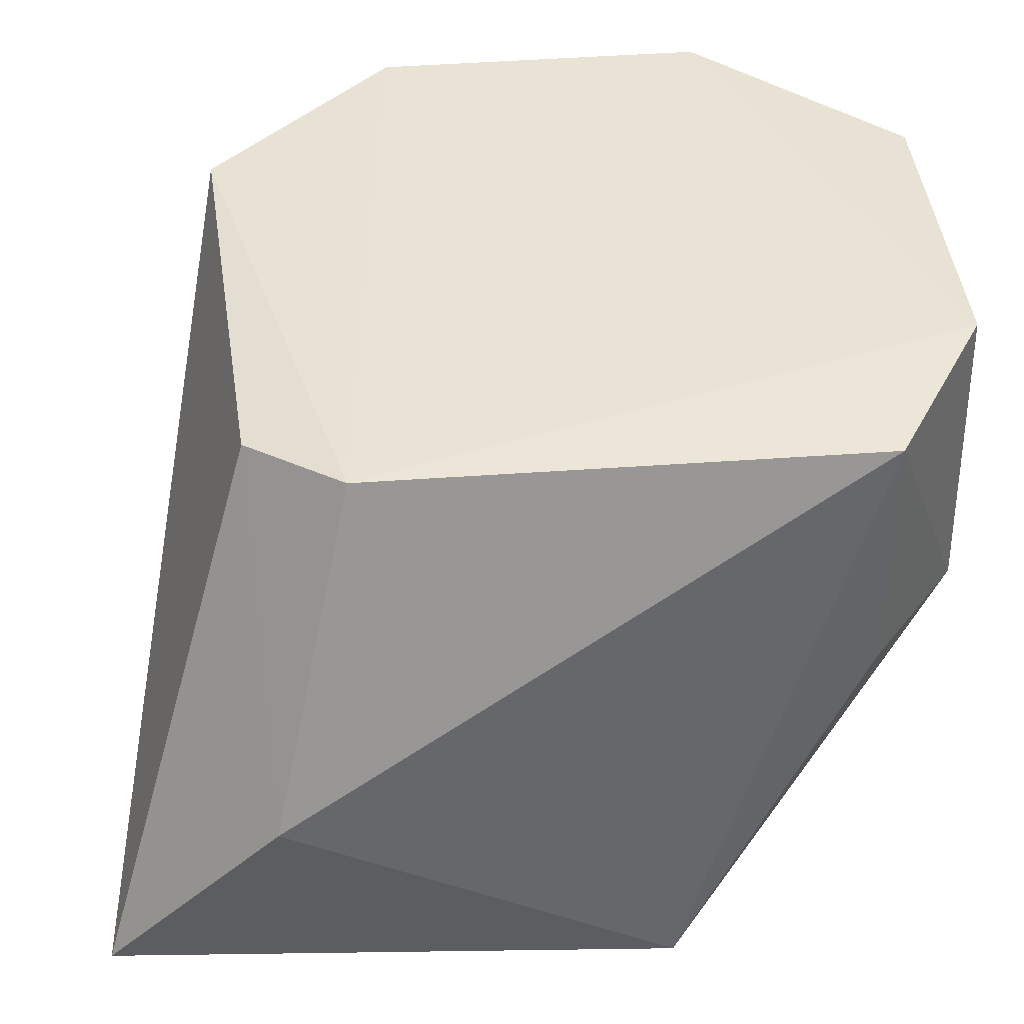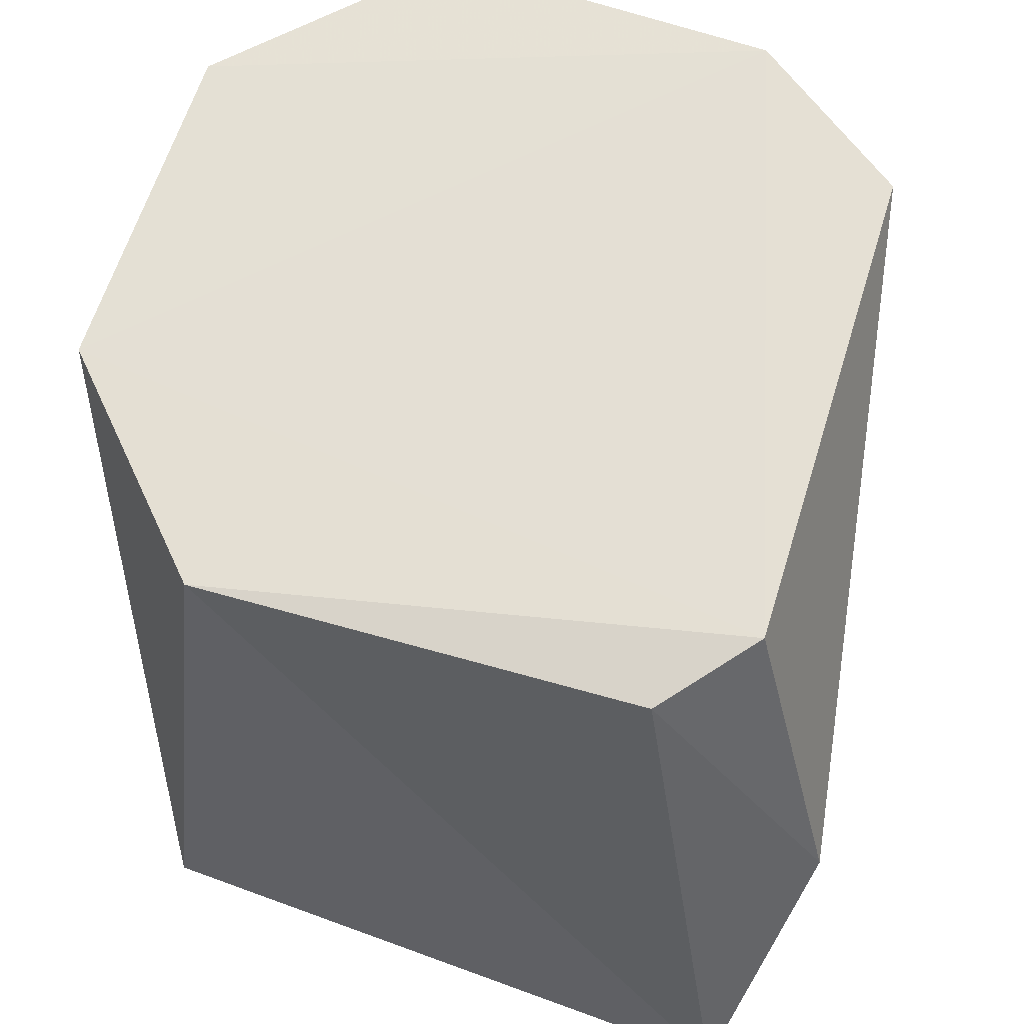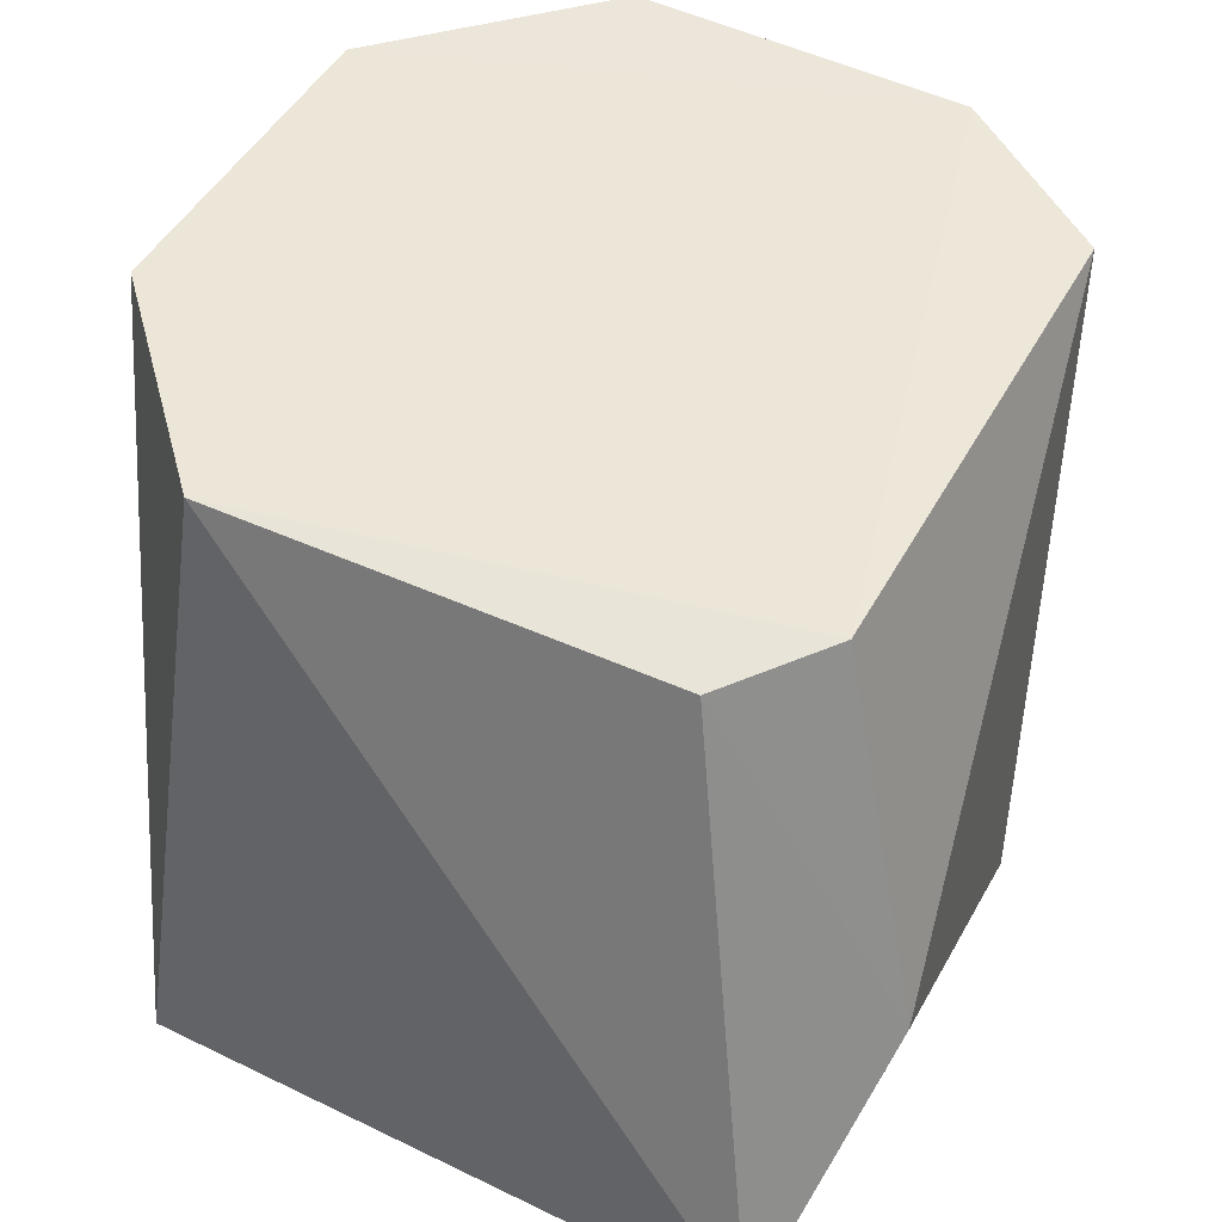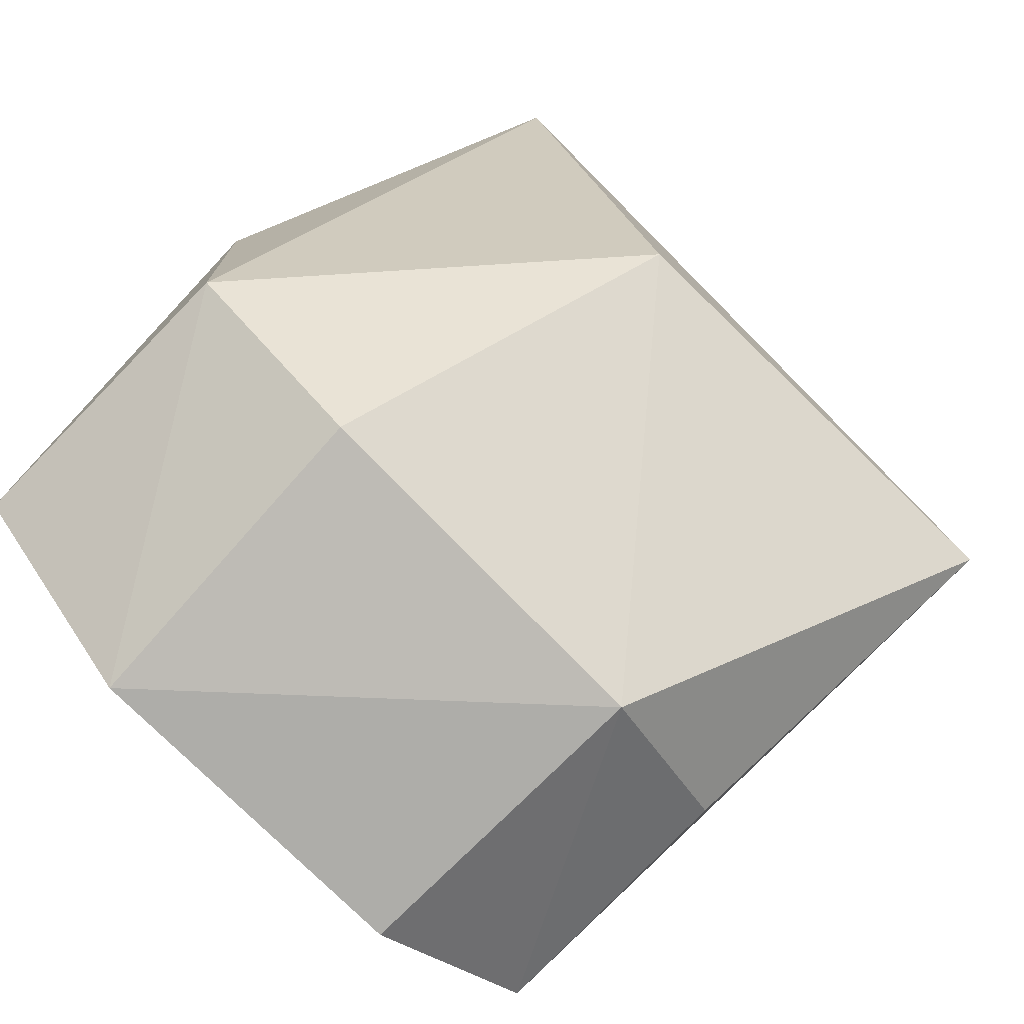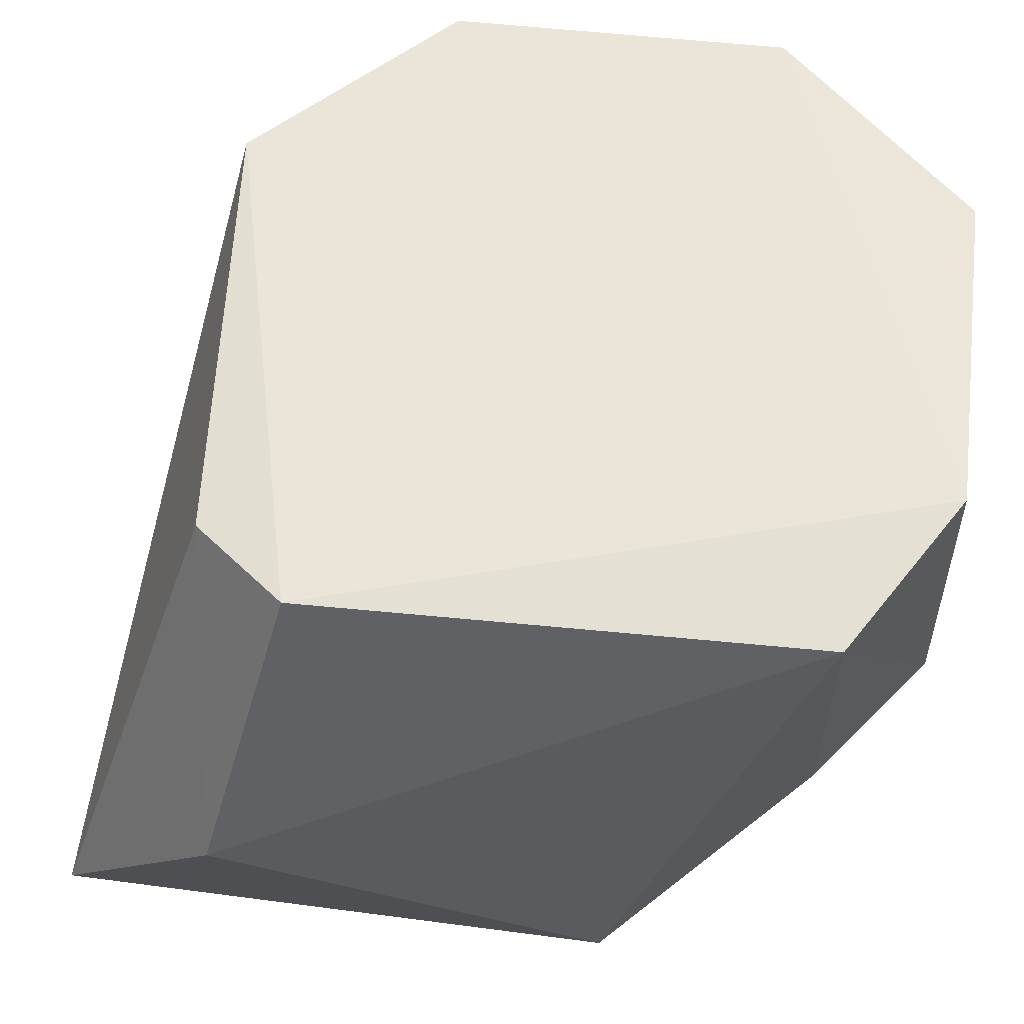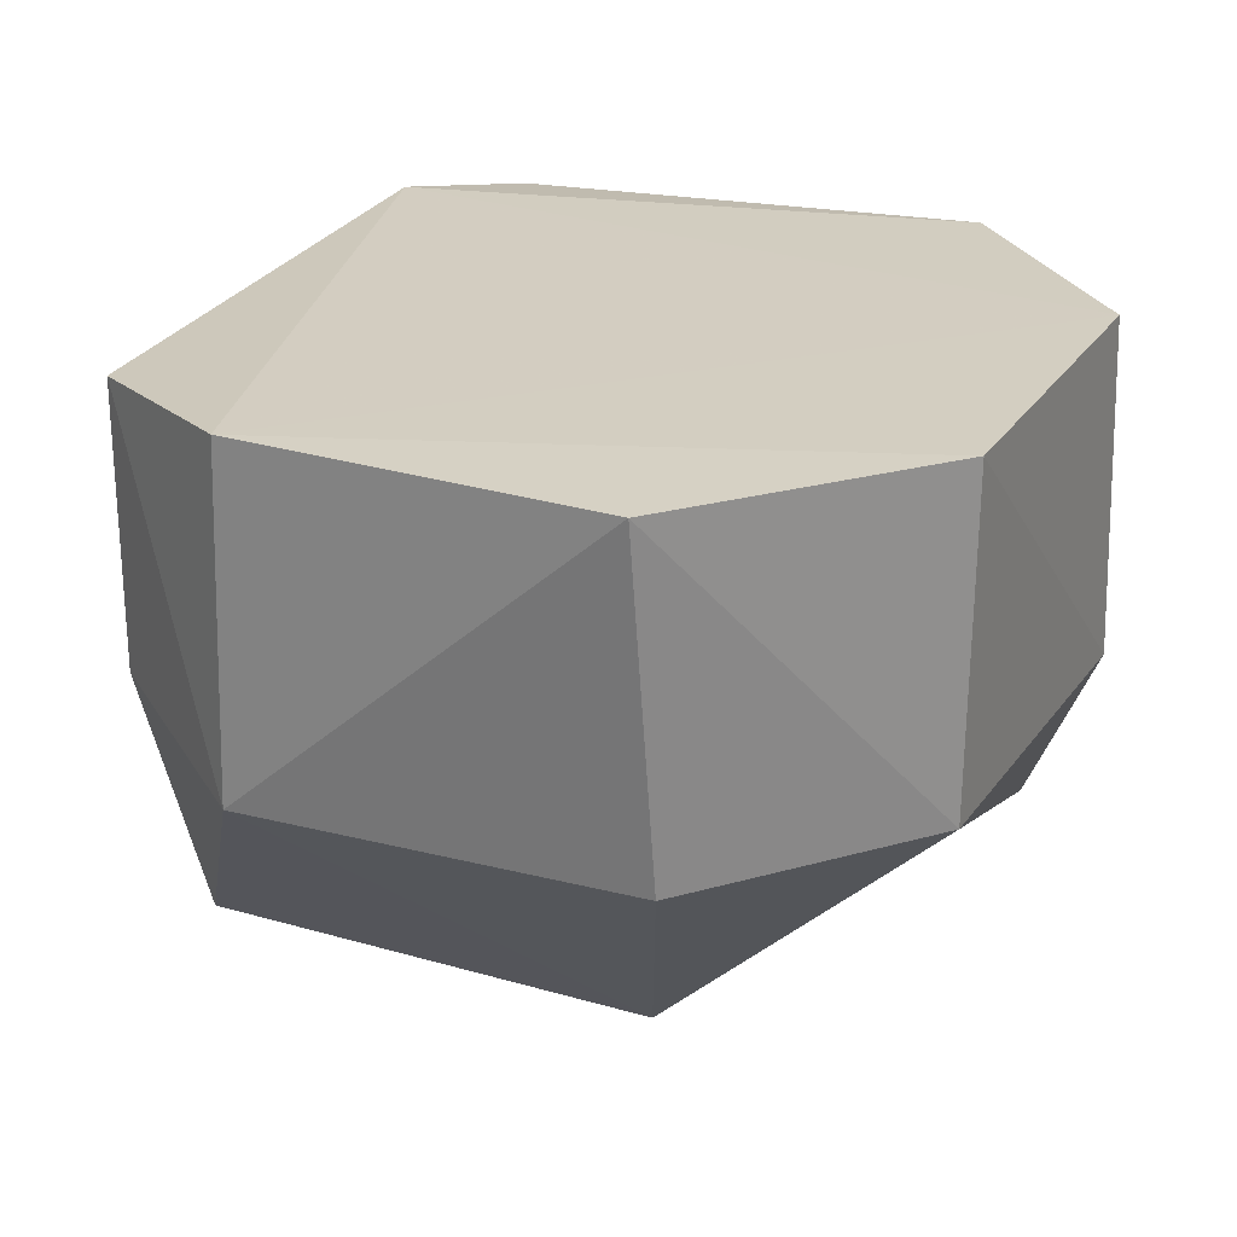
<metadata>
{"format":"obj","ext":"obj","renderer":"f3d","projection":"perspective","resolution":1024,"background":"white","views":[{"elev":40.8,"azim":84.1,"up":"+Y"},{"elev":66.0,"azim":18.0,"up":"+Y"},{"elev":48.6,"azim":28.2,"up":"+Y"},{"elev":-78.7,"azim":-44.0,"up":"+Z"},{"elev":59.0,"azim":95.9,"up":"+Y"},{"elev":25.2,"azim":-155.3,"up":"+Y"}]}
</metadata>
<code>
v -0.07087 0.08132 0.02799
v -0.06937 0.08776 0.0226
v -0.08851 0.09779 0.0235
v -0.0882 0.09774 0.001338
v -0.07115 0.07914 0.01066
v -0.0728 0.09774 0.02004
v -0.08969 0.07908 0.02679
v -0.07793 0.09784 0.001525
v -0.07518 0.09738 0.02284
v -0.09394 0.09789 0.007374
v -0.08856 0.08821 0.002057
v -0.07305 0.09737 0.004722
v -0.09404 0.09786 0.01762
v -0.08472 0.07911 0.01057
v -0.07775 0.08841 0.001329
v -0.09391 0.08868 0.007212
v -0.07304 0.08952 0.004735
v -0.09431 0.08868 0.01757
f 5 2 1
f 7 5 1
f 7 1 3
f 9 1 2
f 9 2 6
f 9 6 3
f 9 3 1
f 10 8 4
f 12 8 6
f 12 6 2
f 12 2 5
f 13 7 3
f 13 3 6
f 13 6 8
f 13 8 10
f 14 5 7
f 15 14 11
f 15 5 14
f 15 8 12
f 15 11 4
f 15 4 8
f 16 10 4
f 16 4 11
f 16 14 7
f 16 11 14
f 17 15 12
f 17 12 5
f 17 5 15
f 18 13 10
f 18 10 16
f 18 16 7
f 18 7 13

</code>
